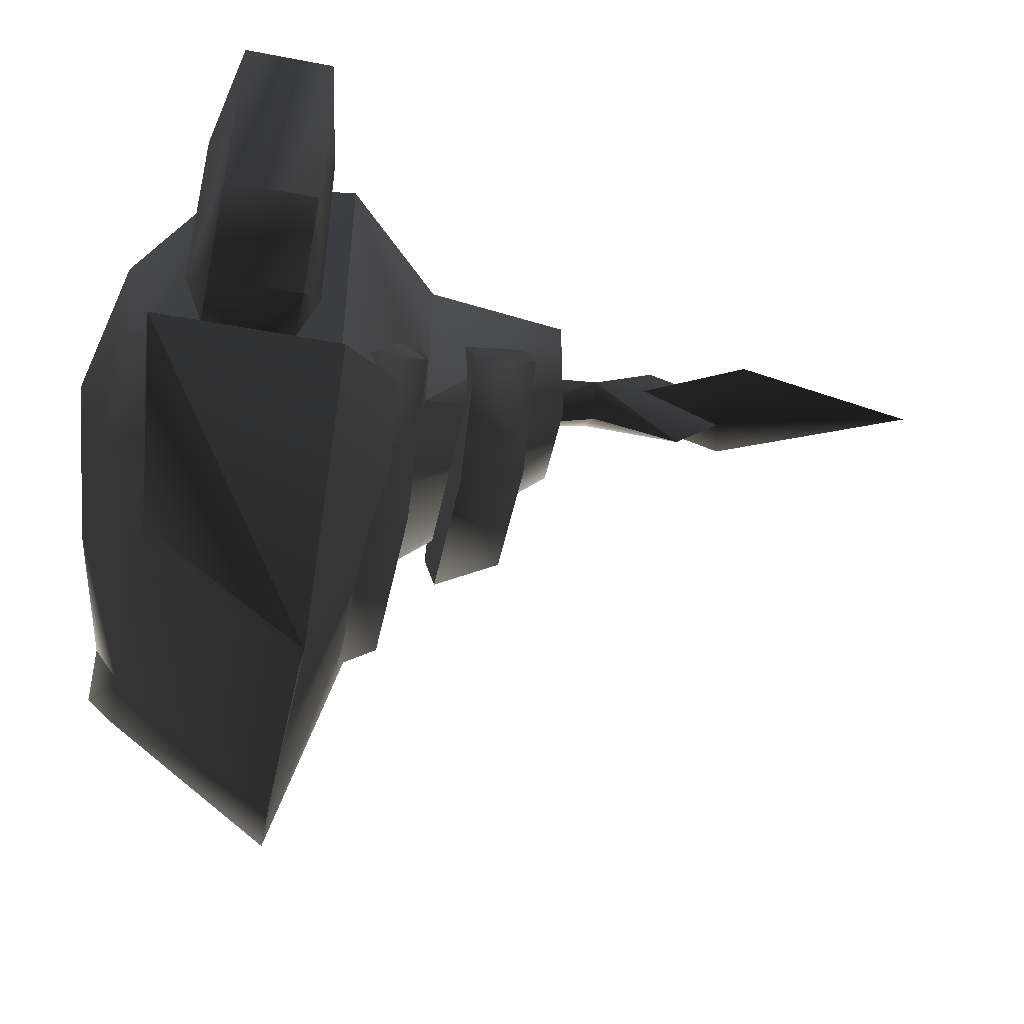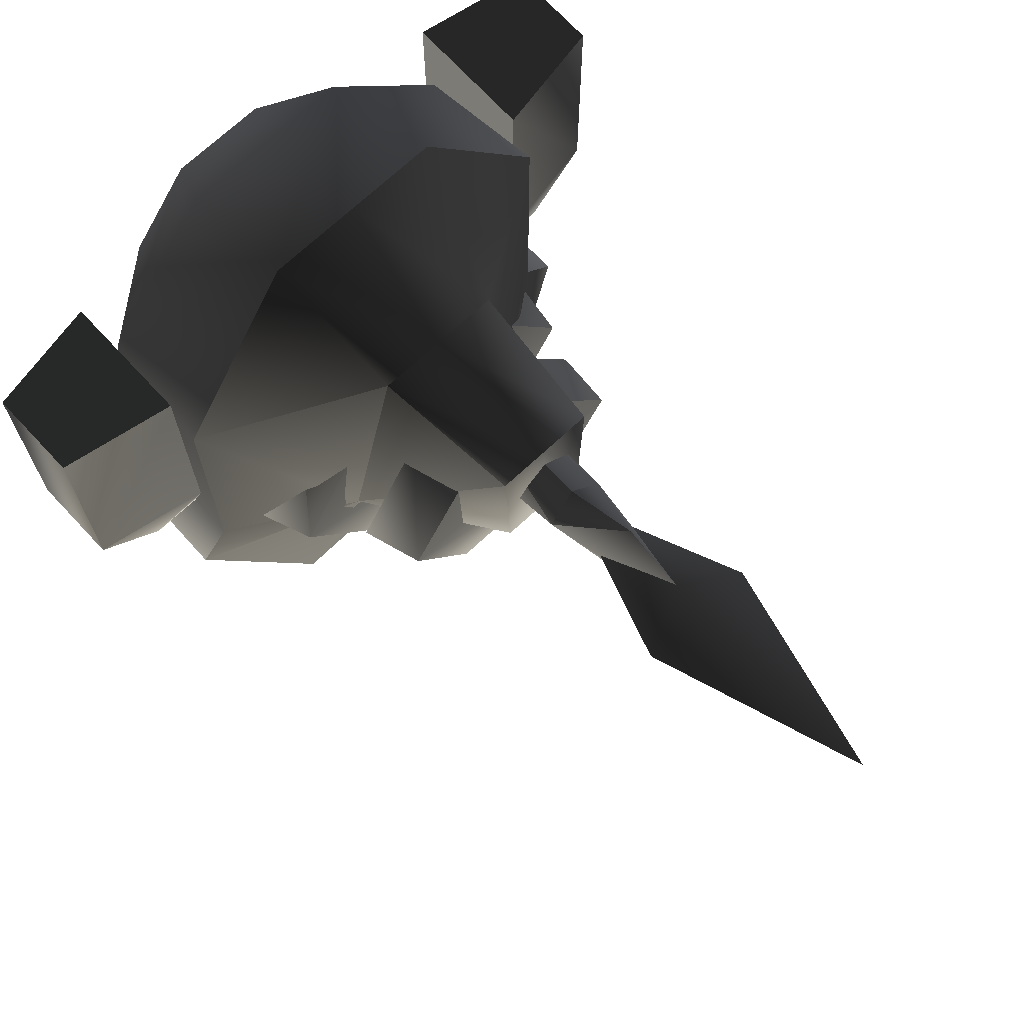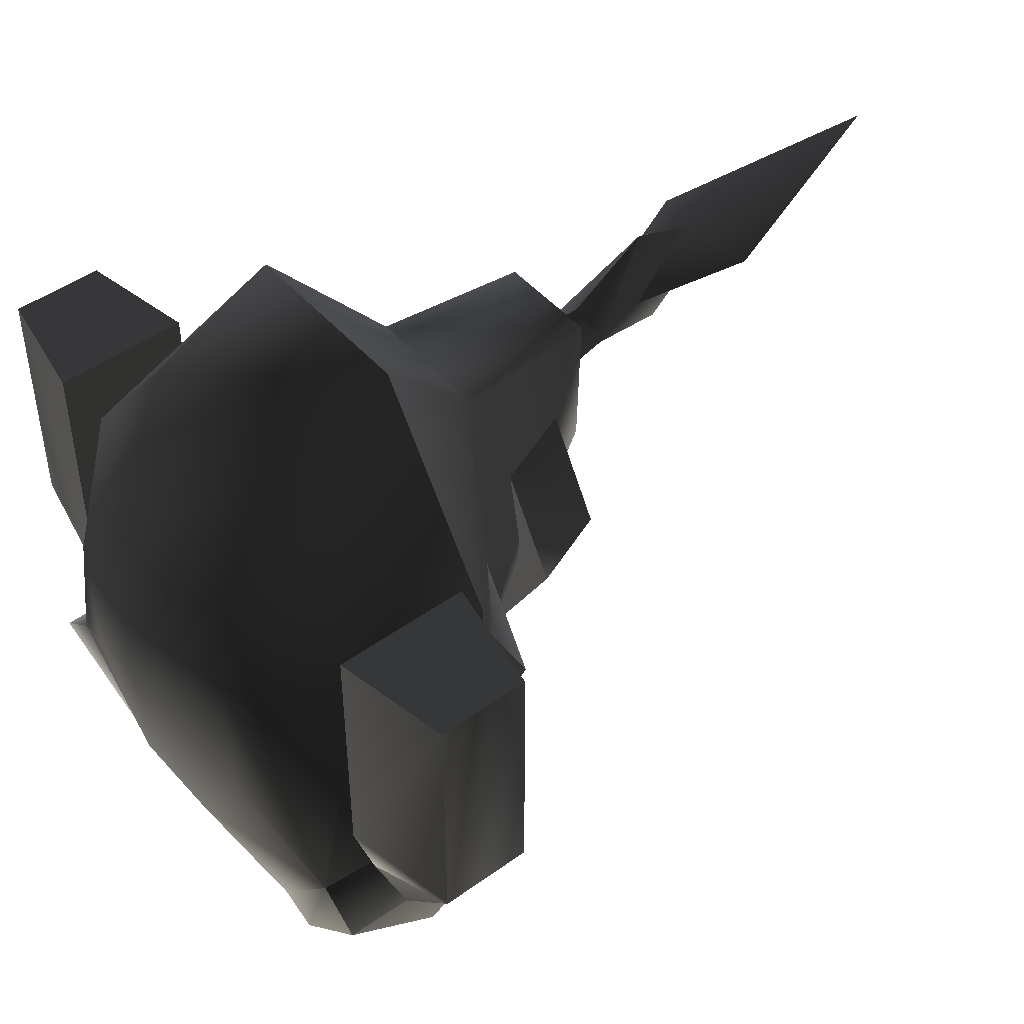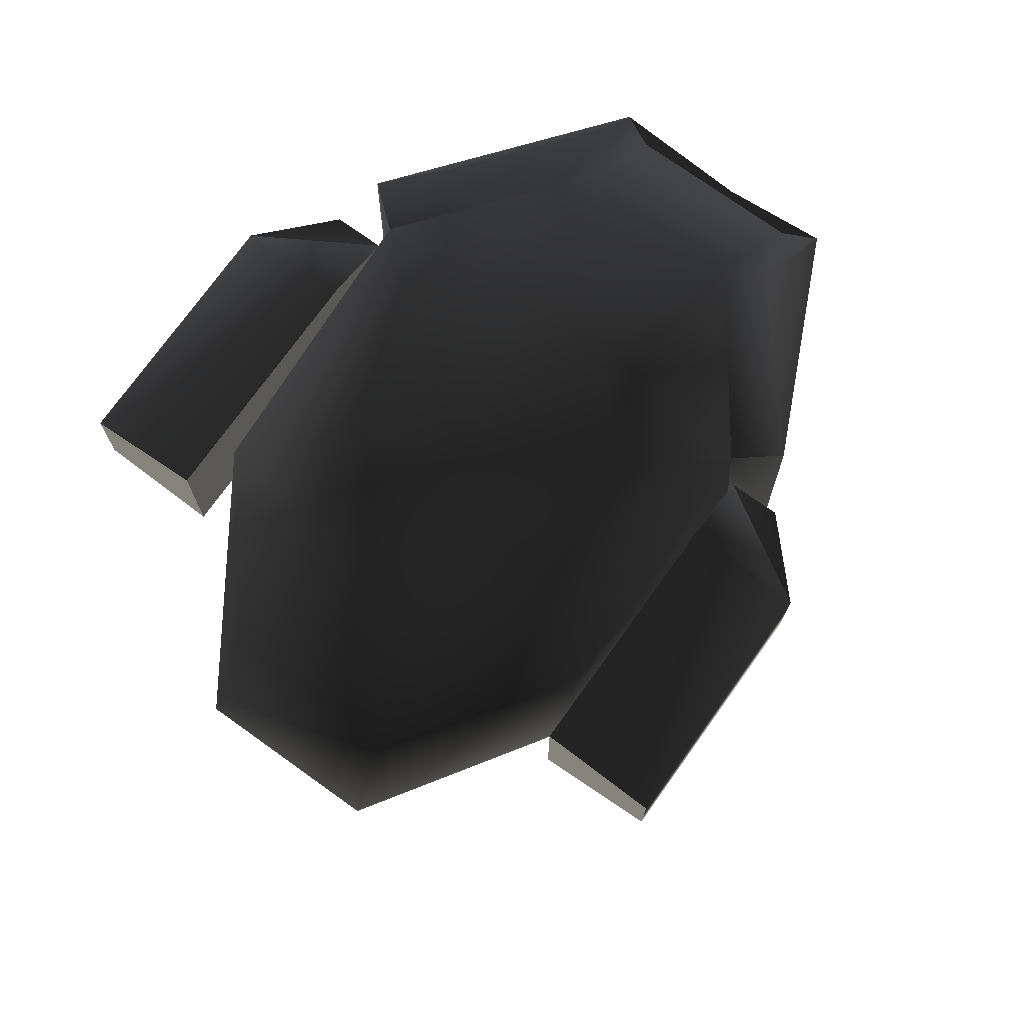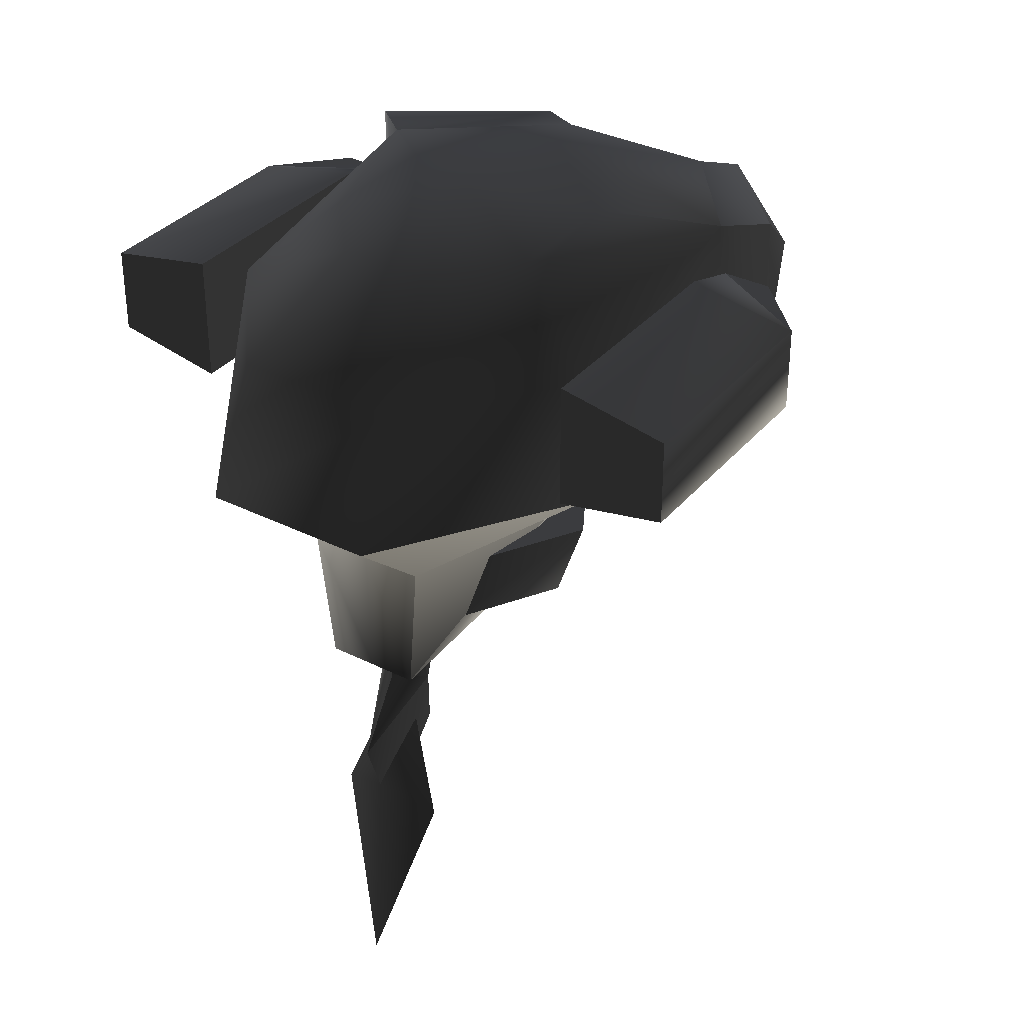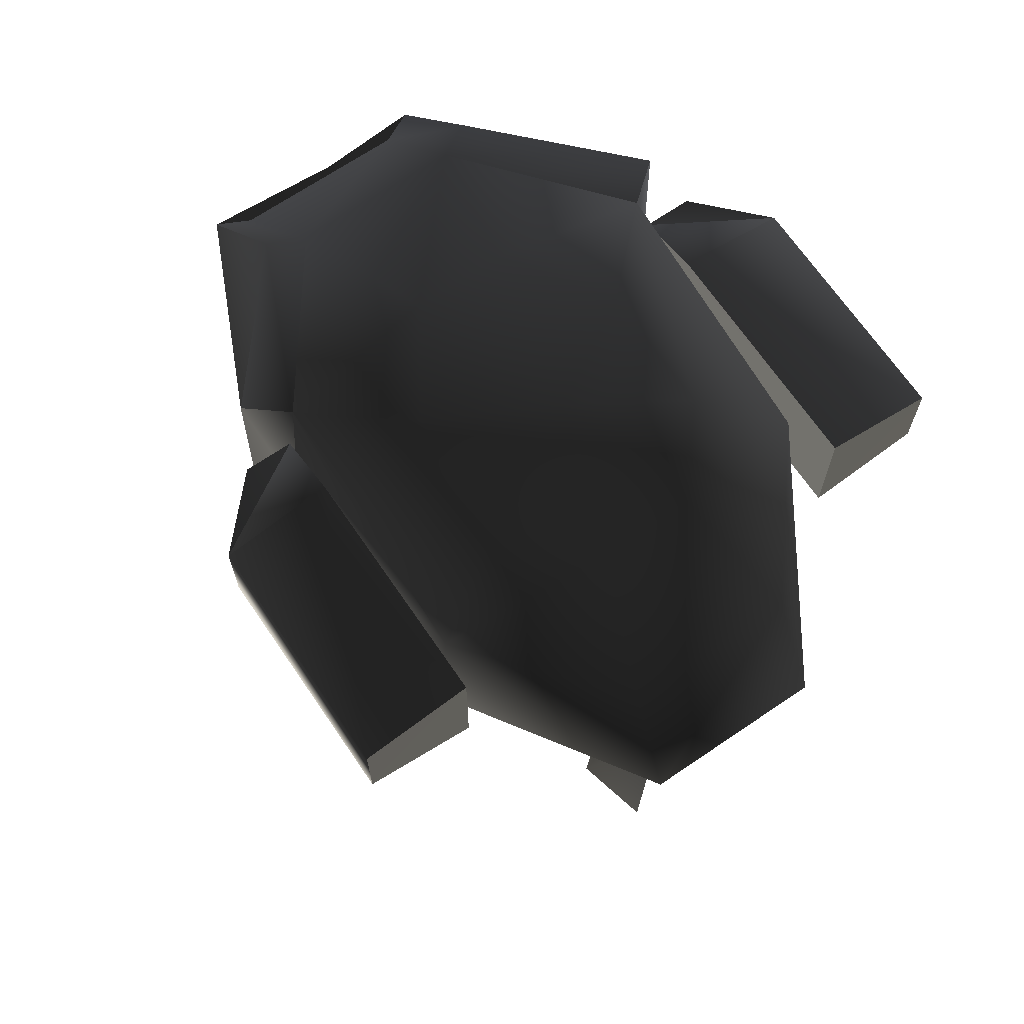
<metadata>
{"format":"obj","ext":"obj","renderer":"f3d","projection":"perspective","resolution":1024,"background":"white","views":[{"elev":-51.2,"azim":-102.1,"up":"+Z"},{"elev":71.3,"azim":-42.9,"up":"+Z"},{"elev":47.5,"azim":-129.0,"up":"+Z"},{"elev":74.2,"azim":35.6,"up":"+Y"},{"elev":34.6,"azim":33.8,"up":"+Y"},{"elev":68.2,"azim":-34.3,"up":"+Y"}]}
</metadata>
<code>
v  0.7164 2.642 0.8959
v  0.7163 2.642 0.08022
v  0 2.827 0.5386
v  0.2967 2.642 1.402
v  0.2967 2.642 -0.5673
v  -0.2967 2.642 1.402
v  -0.7164 2.642 0.8959
v  -0.2967 2.642 -0.5673
v  -0.7163 2.642 0.08022
v  1.281 2.455 -0.4763
v  0.5306 2.279 -1.534
v  -0.5306 2.279 -1.534
v  -1.281 2.455 -0.4763
v  -1.281 2.114 1.176
v  -1.355 1.324 -0.4811
v  -0.7652 2.279 -1.636
v  -1.527 2.455 -0.6769
v  -1.355 1.324 1.237
v  -0.5306 2.114 2.111
v  -0.5592 1.324 2.459
v  0.5306 2.114 2.111
v  0.5592 1.324 2.459
v  1.281 2.114 1.176
v  1.355 1.324 1.237
v  1.355 1.324 -0.4811
v  1.527 2.455 -0.6769
v  1.546 1.324 -0.6817
v  0.7692 1.324 -2.443
v  0.7652 2.279 -1.636
v  0.5592 1.324 -2.341
v  -0.5592 1.324 -2.341
v  -0.7692 1.324 -2.443
v  -1.546 1.324 -0.6817
v  -1.358 2.153 -0.4369
v  -1.358 2.284 -0.021
v  -1.358 2.284 1.52
v  -1.359 1.601 -0.4339
v  -1.359 1.472 1.523
v  -1.359 1.472 -0.01803
v  -2.061 1.601 1.523
v  -2.061 2.153 1.52
v  -1.669 1.601 -0.4339
v  -1.669 2.153 -0.4369
v  -2.061 1.601 -0.01715
v  -2.061 2.153 -0.02012
v  1.355 2.284 1.52
v  1.355 2.284 -0.021
v  1.355 2.153 -0.4369
v  1.356 1.601 -0.4399
v  1.356 1.472 -0.02398
v  1.356 1.472 1.517
v  2.058 2.153 1.52
v  2.058 1.601 1.517
v  2.058 2.153 -0.02013
v  1.666 2.153 -0.4369
v  1.666 1.601 -0.4399
v  2.058 1.601 -0.0231
v  -0.3945 0.6482 1.703
v  -0.31 -0.2512 1.678
v  0 -0.2512 1.678
v  0 0.6482 1.703
v  0.31 -0.2512 1.678
v  -0.5592 1.324 2.459
v  0.3945 0.6482 1.703
v  0 1.324 2.459
v  0.5592 1.324 2.459
v  -0.6833 0.7119 0.101
v  -1.355 1.324 -0.4811
v  -1.546 1.324 -0.6817
v  -1.355 1.324 1.237
v  -0.7692 1.324 -2.443
v  0.105 1.324 -2.392
v  0 0.7119 0.101
v  -0.2756 -0.2593 0.7795
v  0 -0.2593 0.7795
v  1.355 1.324 1.237
v  0.6833 0.7119 0.101
v  1.355 1.324 -0.4811
v  0.7692 1.324 -2.443
v  1.546 1.324 -0.6817
v  0.2756 -0.2593 0.7795
v  1.051 0.7663 0.01015
v  0.5254 0.7663 -0.8999
v  0.5774 1.17 -1.176
v  -0.5774 1.17 -1.176
v  -0.5254 0.7663 -0.8999
v  -1.051 0.7663 0.01015
v  0.5254 0.7663 0.9202
v  -0.5254 0.7663 0.9202
v  -0.7044 1.17 0.8237
v  -1.155 1.17 -0.1764
v  1.155 1.17 -0.1764
v  0.7044 1.17 0.8237
v  0.7671 0.03272 0.5984
v  0.3836 0.03272 -0.06601
v  0.4215 0.4359 -0.3182
v  0.843 0.4359 0.4119
v  -0.3836 0.03272 -0.06601
v  -0.4215 0.4359 -0.3182
v  -0.7671 0.03272 0.5984
v  0.3836 0.03272 1.263
v  0.4215 0.4359 1.142
v  -0.3836 0.03272 1.263
v  -0.4215 0.4359 1.142
v  -0.843 0.4359 0.4119
v  0 -0.9561 1.781
v  -0.1857 -0.514 1.312
v  0 -1.638 1.54
v  0 -1.104 1.052
v  0 -0.4822 1.469
v  0 0.5226 1.415
v  -0.2284 0.5301 1.074
v  0 0.5228 0.7363
v  0 -0.5458 1.155
v  0.2284 0.5301 1.074
v  0.1857 -0.514 1.312
v  0.3601 -1.509 1.519
v  0 -1.329 1.656
v  0 -2.781 1.777
v  -0.125 -0.8482 1.385
v  0 -1.396 1.323
v  -0.3601 -1.509 1.519
v  0.125 -0.8482 1.385
g frm-fuselg_1_1
f 1 2 3
f 4 1 3
f 2 5 3
f 6 4 3
f 7 6 3
f 5 8 3
f 9 7 3
f 8 9 3
f 10 2 1
f 10 5 2
f 10 11 5
f 11 8 5
f 11 12 8
f 13 9 8
f 8 12 13
f 13 7 9
f 14 6 7
f 13 14 7
f 15 14 13
f 13 12 16
f 13 16 17
f 15 13 17
f 15 18 14
f 14 19 6
f 20 19 14
f 14 18 20
f 19 4 6
f 19 21 4
f 20 21 19
f 20 22 21
f 21 23 1
f 21 1 4
f 22 23 21
f 1 23 10
f 24 10 23
f 22 24 23
f 24 25 10
f 11 10 26
f 10 25 27
f 10 27 26
f 28 29 26
f 11 26 29
f 26 27 28
f 30 12 11
f 30 11 29
f 30 29 28
f 30 31 12
f 12 31 32
f 12 32 16
f 17 16 32
f 32 33 17
f 15 17 33
g frm-fuselg_1_1
f 25 30 28
f 25 28 27
f 31 15 33
f 31 33 32
g frm-rwepbas_1
f 34 35 36
f 37 34 36
f 38 39 36
f 40 36 41
f 40 38 36
f 39 37 36
f 42 43 34
f 44 45 43
f 42 44 43
f 34 43 45
f 44 40 45
f 44 42 39
f 38 40 44
f 39 38 44
f 40 41 45
f 35 34 45
f 45 41 35
f 41 36 35
f 42 37 39
f 37 42 34
g frm-lwepbas_1
f 46 47 48
f 46 48 49
f 46 50 51
f 52 46 51
f 52 51 53
f 46 49 50
f 54 55 48
f 54 48 47
f 48 55 56
f 55 54 57
f 55 57 56
f 54 52 53
f 54 53 57
f 50 56 57
f 57 53 51
f 57 51 50
f 50 49 56
f 48 56 49
f 47 46 52
f 47 52 54
g frm-fuselg_3
f 58 59 60
f 61 58 60
f 60 62 61
f 63 58 61
f 61 64 65
f 65 63 61
f 62 64 61
f 64 66 65
f 59 58 67
f 67 68 69
f 58 63 70
f 67 58 70
f 67 70 68
f 67 71 72
f 73 67 72
f 67 74 59
f 69 71 67
f 74 67 73
f 75 74 73
f 59 74 75
f 60 59 75
f 76 66 64
f 77 64 62
f 76 64 77
f 76 77 78
f 77 79 80
f 77 62 81
f 77 81 75
f 73 77 75
f 79 77 73
f 72 79 73
f 75 81 60
f 81 62 60
f 80 78 77
g frm-bfuselg4_1
f 82 83 84
f 83 85 84
f 83 86 85
f 83 82 87
f 87 86 83
f 87 82 88
f 87 89 90
f 87 90 91
f 86 87 91
f 88 89 87
f 88 82 92
f 88 92 93
f 82 84 92
f 86 91 85
g frm-bfuselg1_1
f 94 95 96
f 94 96 97
f 95 98 99
f 95 99 96
f 100 98 95
f 95 94 100
f 101 94 97
f 100 94 101
f 101 97 102
f 101 103 100
f 100 103 104
f 100 104 105
f 98 100 105
f 98 105 99
f 97 96 99
f 99 105 97
f 104 102 97
f 97 105 104
g frm-bfuselg2_1
f 106 107 108
f 107 109 108
f 106 110 107
f 111 107 110
f 111 112 107
f 113 114 107
f 107 114 109
f 107 112 113
f 113 115 116
f 113 116 114
f 109 116 108
f 111 110 116
f 116 110 106
f 116 106 108
f 109 114 116
f 116 115 111
g frm-bfusegl3_1
f 117 118 119
f 120 121 122
f 122 121 119
f 120 122 118
f 123 117 121
f 121 117 119
f 118 122 119
f 123 118 117

</code>
